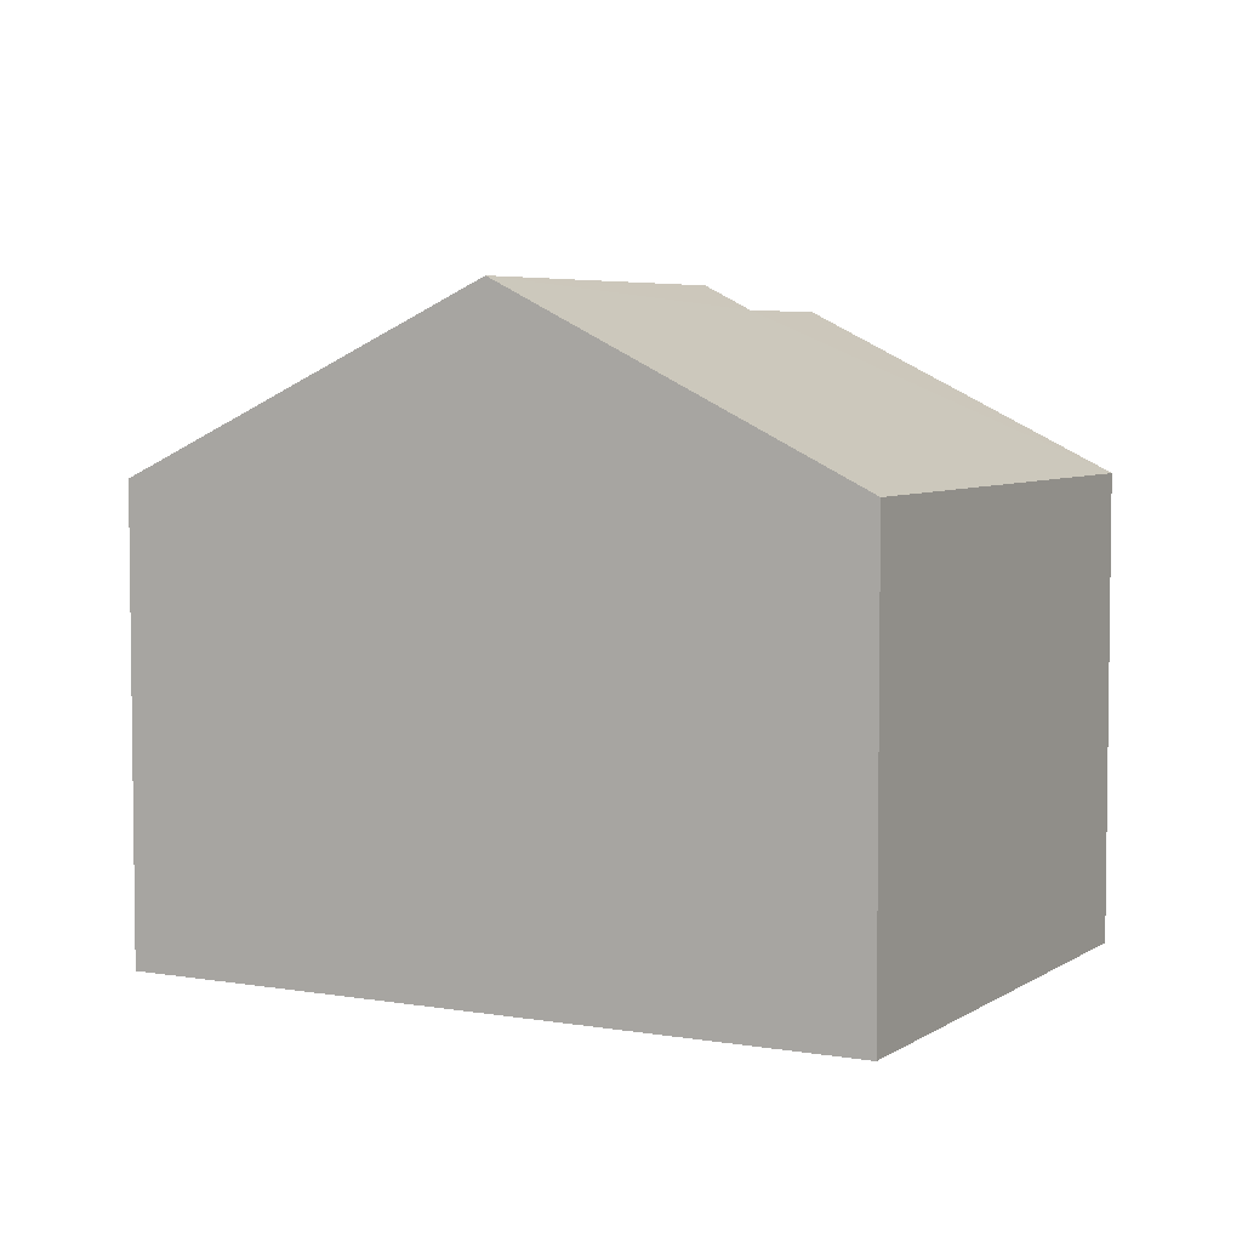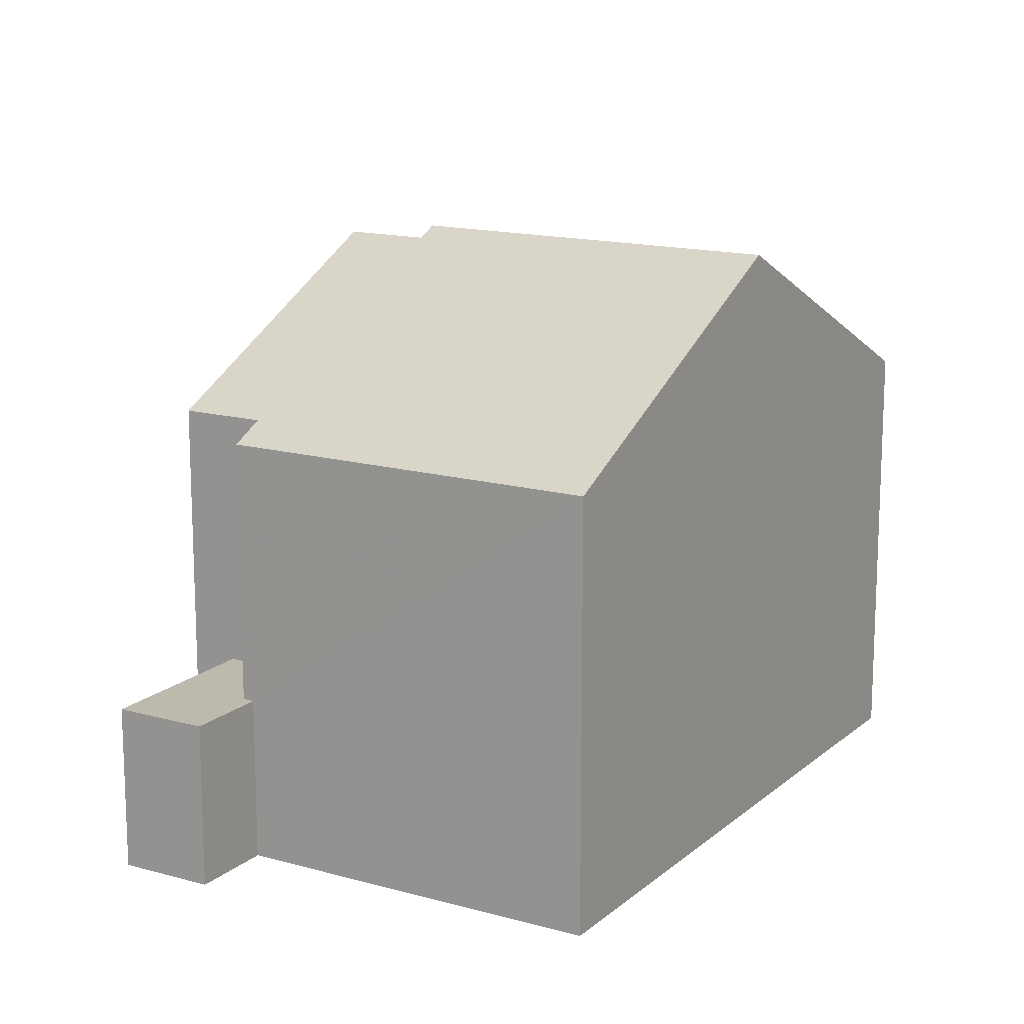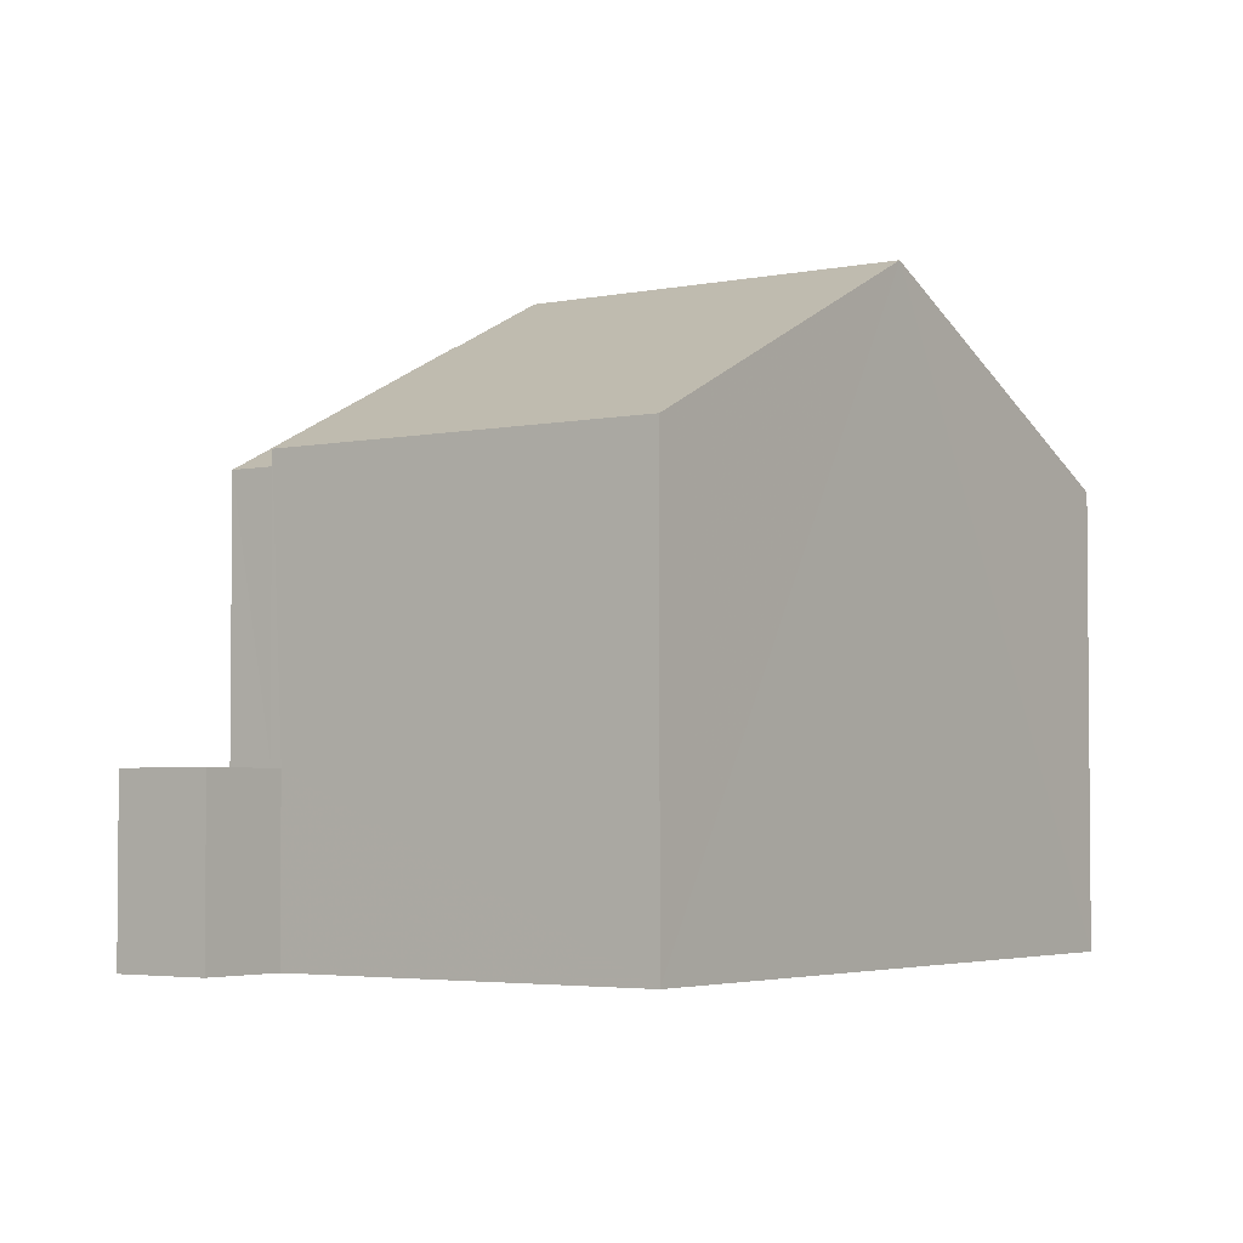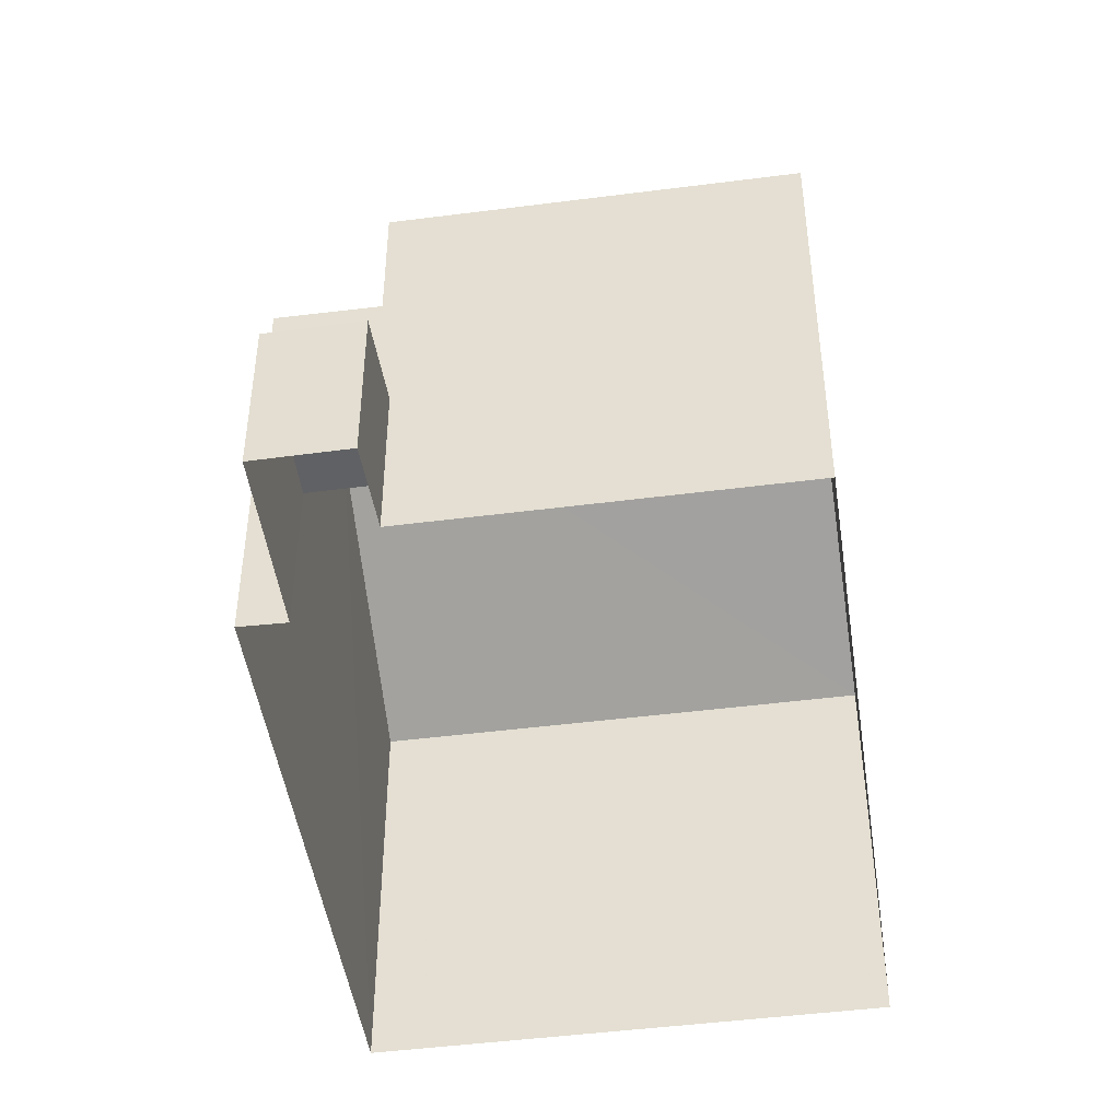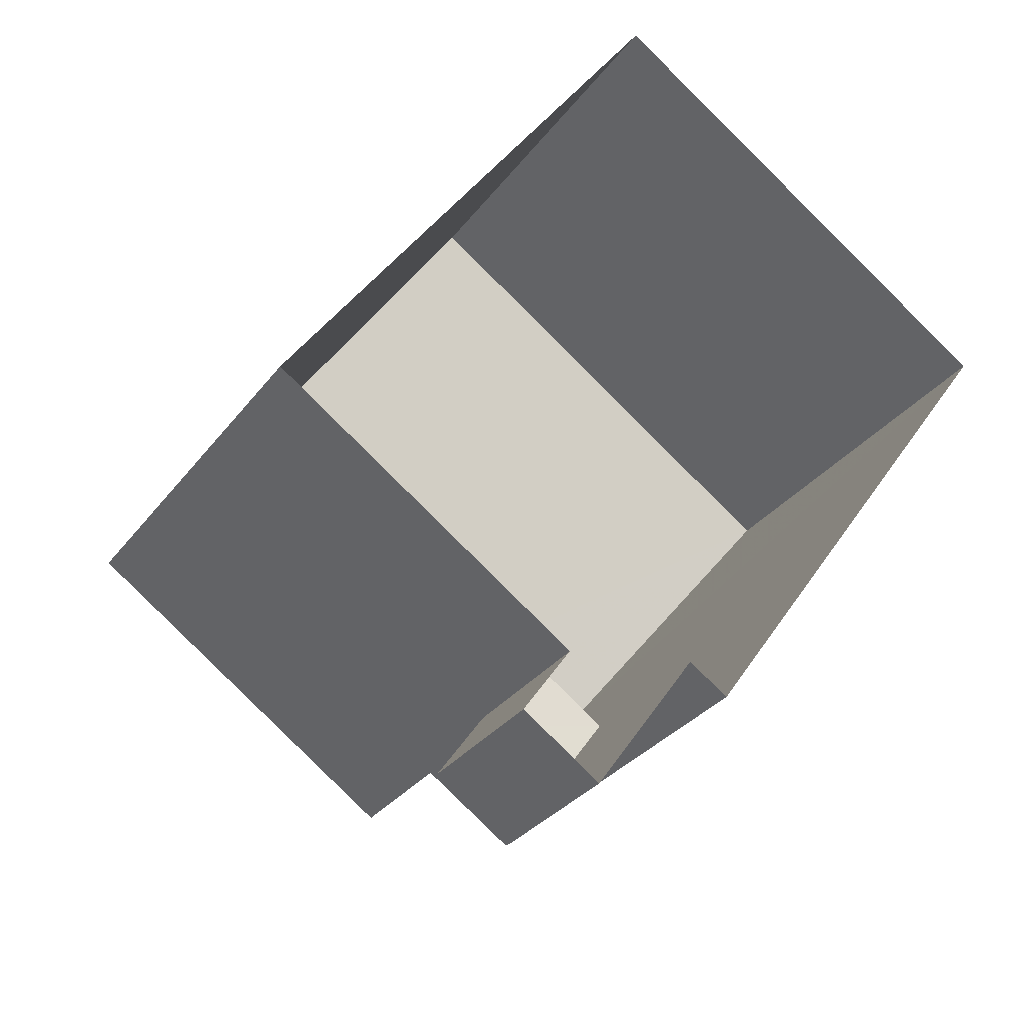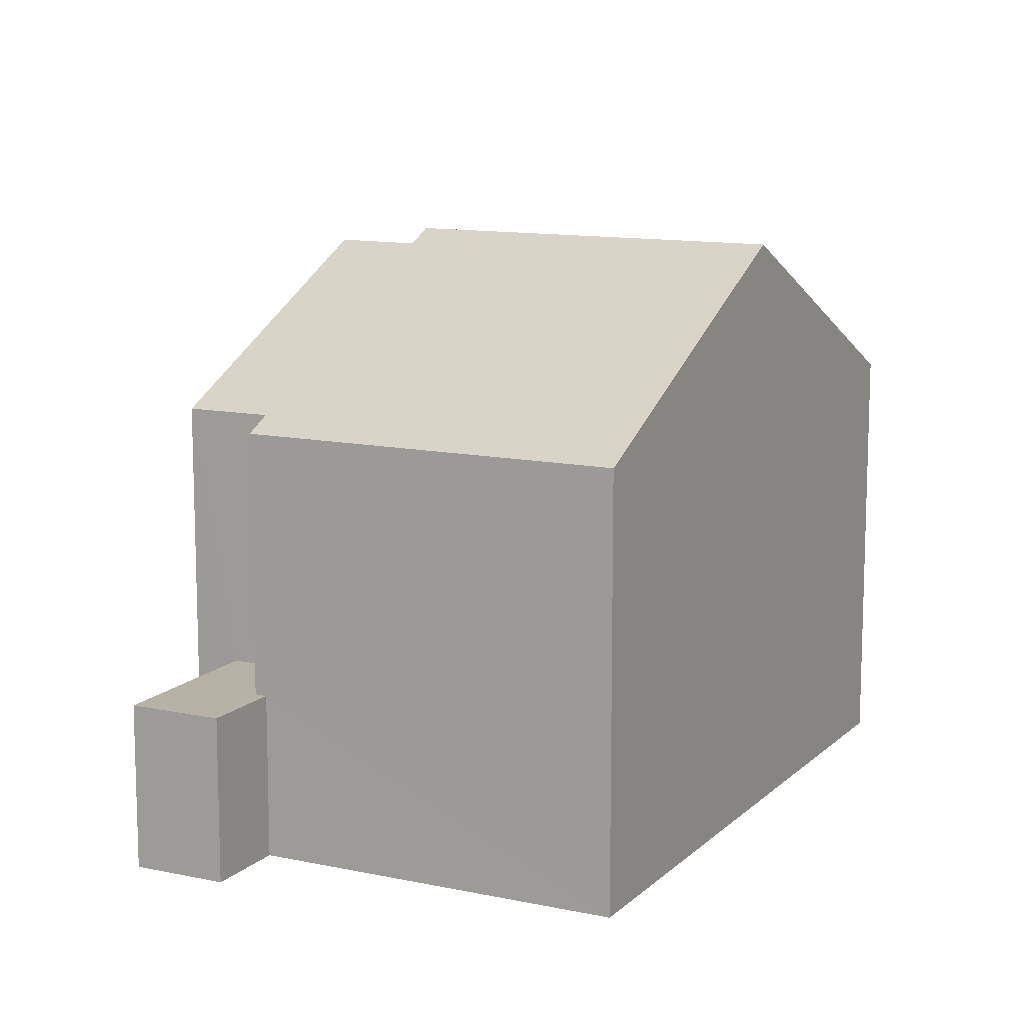
<metadata>
{"format":"obj","ext":"obj","renderer":"f3d","projection":"perspective","resolution":1024,"background":"white","views":[{"elev":5.1,"azim":153.6,"up":"+Z"},{"elev":15.1,"azim":66.0,"up":"+Z"},{"elev":-3.5,"azim":70.7,"up":"+Z"},{"elev":-47.0,"azim":43.5,"up":"+Z"},{"elev":-30.2,"azim":150.4,"up":"+Y"},{"elev":12.0,"azim":62.2,"up":"+Z"}]}
</metadata>
<code>
v -2.256e+05 -1.281e+05 11.93
v -2.256e+05 -1.281e+05 11.93
v -2.256e+05 -1.281e+05 11.93
v -2.256e+05 -1.281e+05 11.93
v -2.256e+05 -1.281e+05 11.93
v -2.256e+05 -1.281e+05 11.93
v -2.256e+05 -1.281e+05 11.93
v -2.256e+05 -1.281e+05 11.93
v -2.256e+05 -1.281e+05 20.42
v -2.256e+05 -1.281e+05 20.42
v -2.256e+05 -1.281e+05 20.09
v -2.256e+05 -1.281e+05 18.02
v -2.256e+05 -1.281e+05 18.02
v -2.256e+05 -1.281e+05 20.09
v -2.256e+05 -1.281e+05 18.02
v -2.256e+05 -1.281e+05 18.02
v -2.256e+05 -1.281e+05 18.02
v -2.256e+05 -1.281e+05 18.02
v -2.256e+05 -1.281e+05 14.29
v -2.256e+05 -1.281e+05 14.29
v -2.256e+05 -1.281e+05 14.29
v -2.256e+05 -1.281e+05 14.29
v -2.256e+05 -1.281e+05 14.29
v -2.256e+05 -1.281e+05 14.29
f 1 2 3
f 4 1 3
f 4 3 5
f 6 7 8
f 2 6 3
f 3 6 8
f 9 10 11
f 10 12 11
f 11 13 14
f 11 12 13
f 10 15 16
f 10 9 15
f 17 14 18
f 17 11 14
f 19 20 21
f 21 20 22
f 19 23 20
f 22 20 24
f 6 2 23
f 2 16 23
f 23 15 20
f 23 16 15
f 21 8 7
f 19 21 7
f 6 19 7
f 6 23 19
f 3 8 21
f 22 3 21
f 13 4 14
f 4 5 14
f 5 18 14
f 5 22 18
f 18 22 17
f 5 3 22
f 17 22 24
f 17 24 15
f 11 17 9
f 24 20 15
f 9 17 15
f 4 13 12
f 1 4 12
f 16 2 10
f 2 1 10
f 1 12 10

</code>
